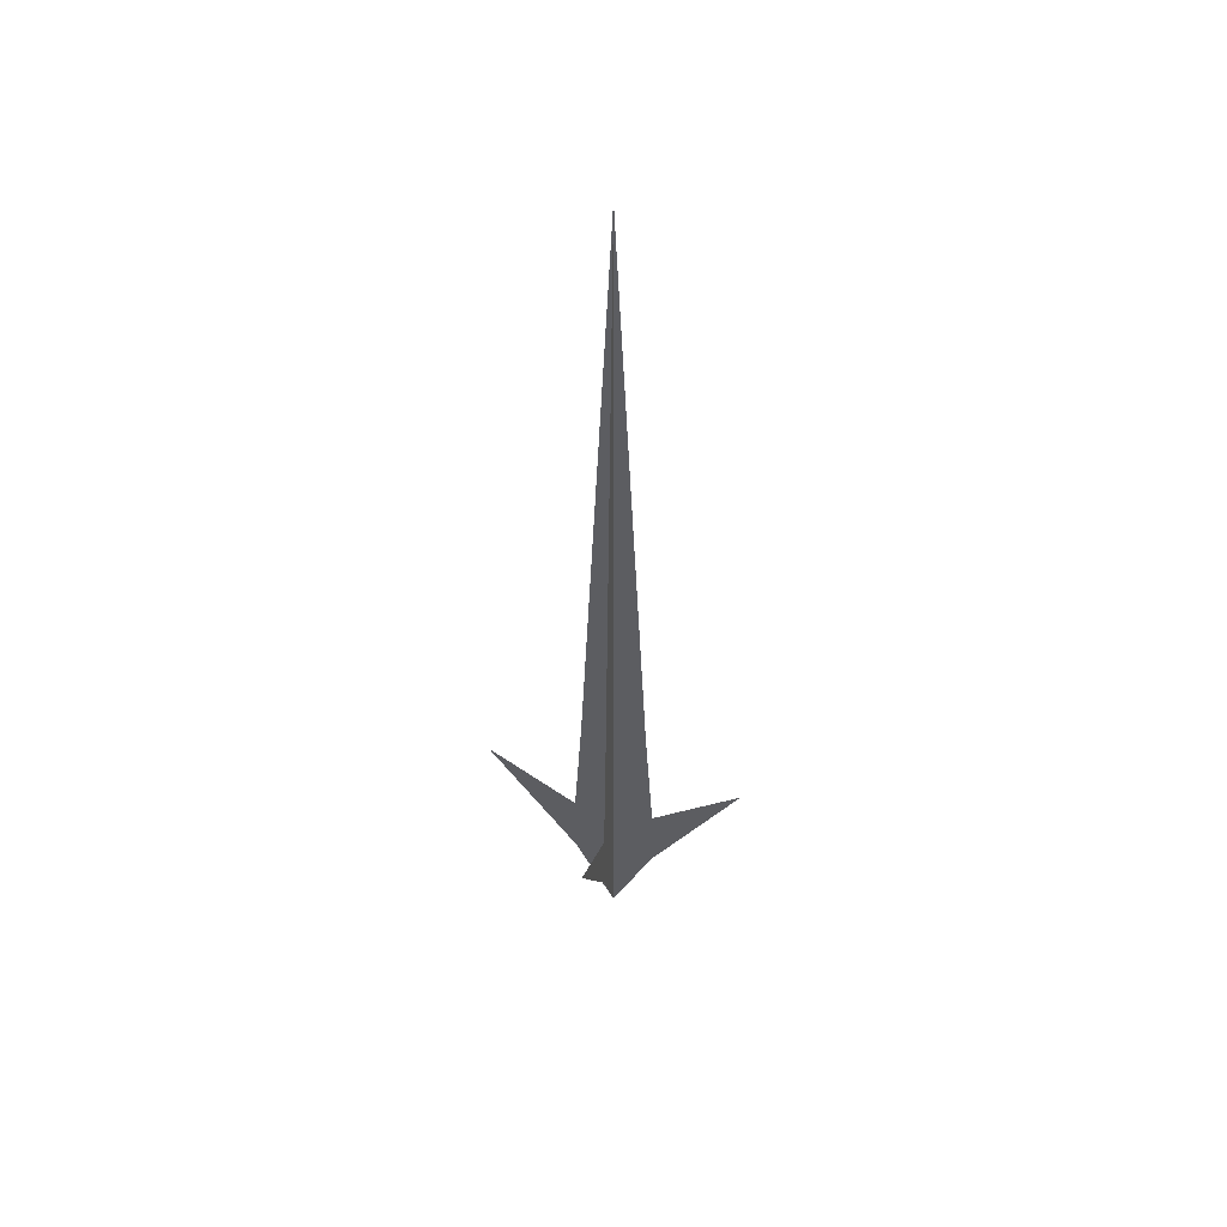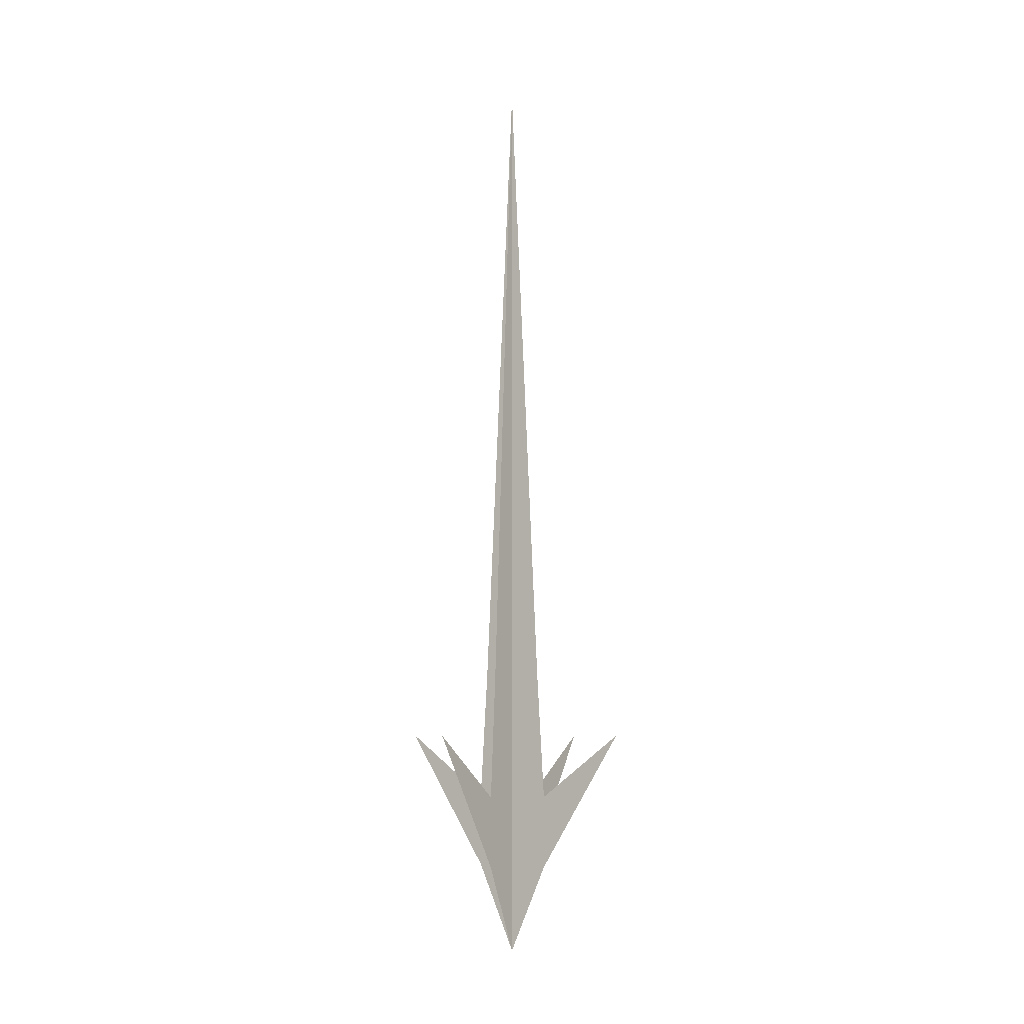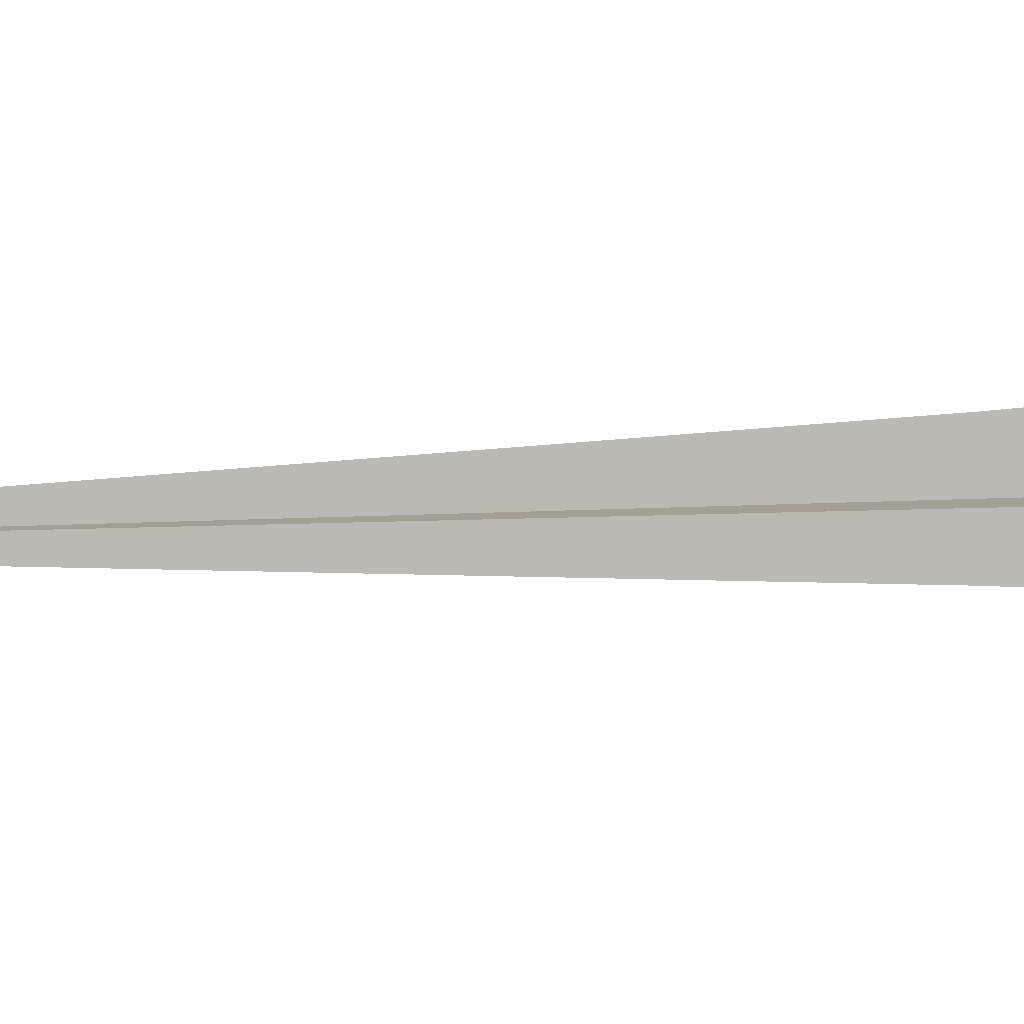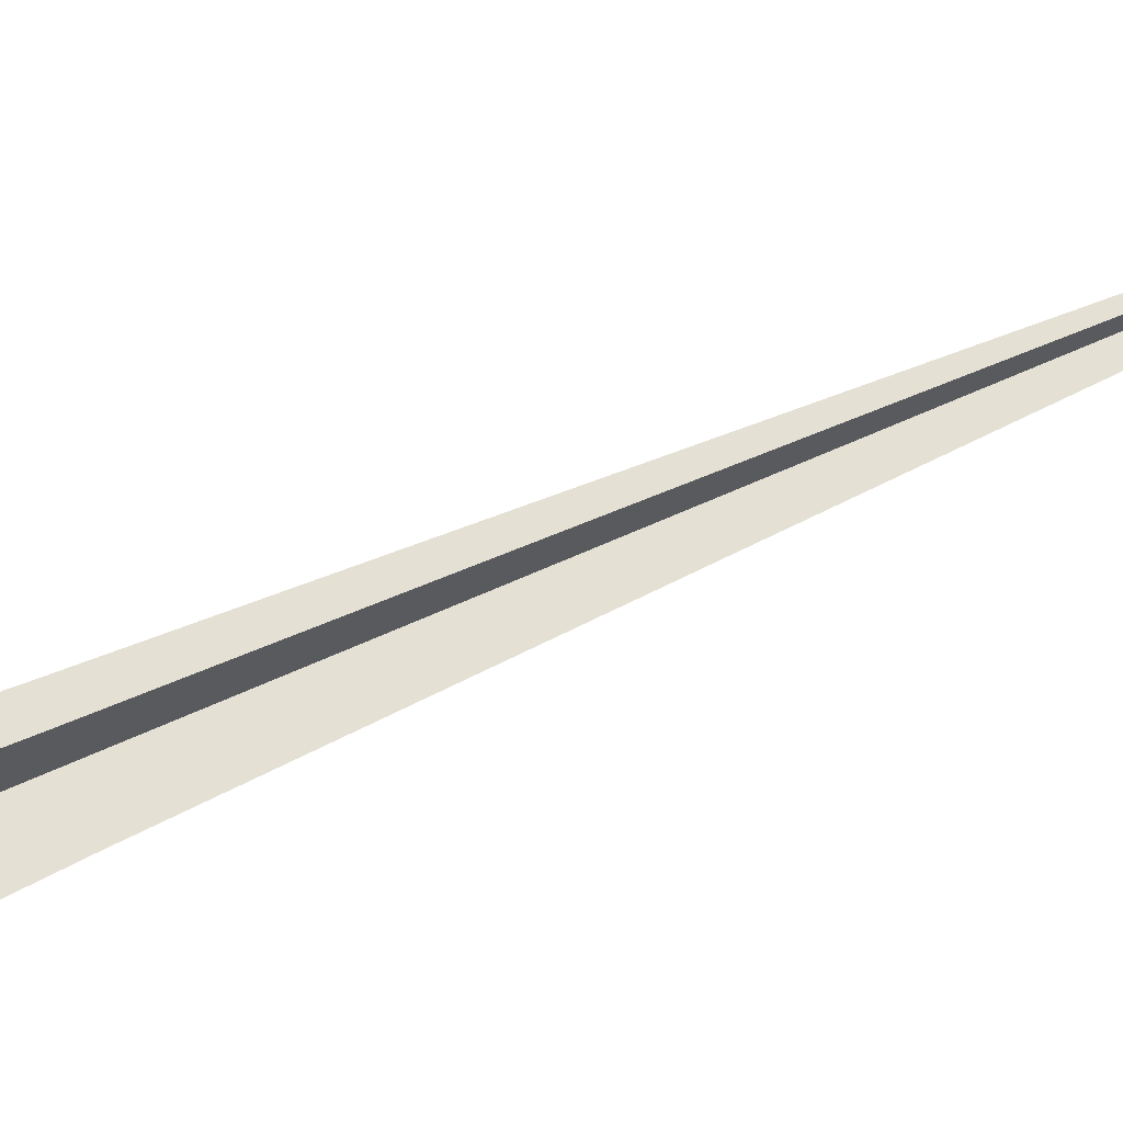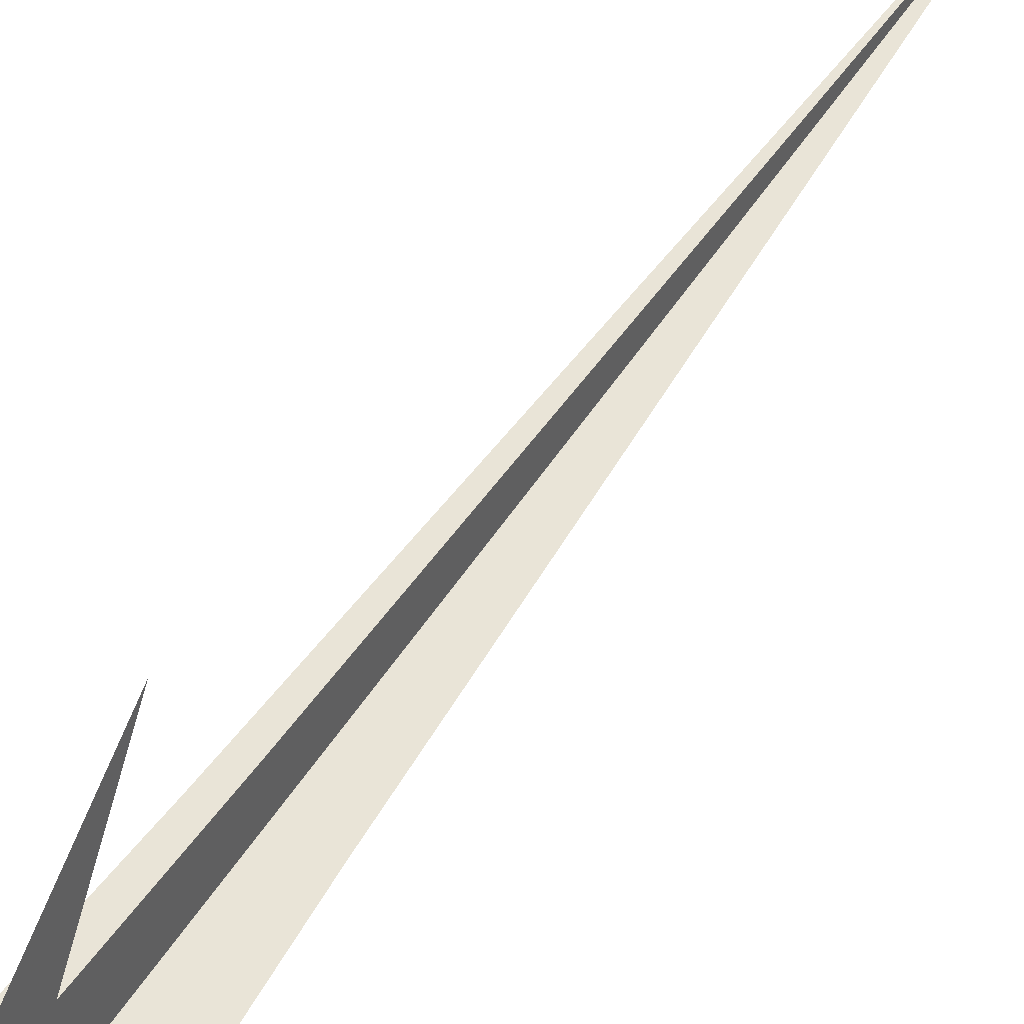
<metadata>
{"format":"obj","ext":"obj","renderer":"f3d","projection":"perspective","resolution":1024,"background":"white","views":[{"elev":49.0,"azim":-76.4,"up":"+Z"},{"elev":-7.1,"azim":-56.7,"up":"+Z"},{"elev":5.8,"azim":74.3,"up":"+Y"},{"elev":65.5,"azim":-114.3,"up":"+Y"},{"elev":43.3,"azim":-151.7,"up":"+Y"}]}
</metadata>
<code>
v 0 0.125 -0.1875
v 0 0.03906 -0.3203
v 0 0.03906 -0.25
v 0 -0.03906 -0.25
v 0 -0.03906 -0.3203
v 0 -0.03125 -0.125
v 0 0.03125 -0.125
v 0 0.02344 0.03125
v 0 -0.02344 0.03125
v 0 -0.01562 0.1875
v 0 0.01562 0.1875
v 0 0.007812 0.3438
v 0 -0.007812 0.3438
v 0 0 0.5
v 0 0 -0.4062
v 0 -0.125 -0.1875
v -0.125 0 -0.1875
v -0.03906 0 -0.3203
v -0.03906 0 -0.25
v 0.03906 0 -0.25
v 0.03906 0 -0.3203
v 0.03125 0 -0.125
v -0.03125 0 -0.125
v -0.02344 0 0.03125
v 0.02344 0 0.03125
v 0.01562 0 0.1875
v -0.01562 0 0.1875
v -0.007812 0 0.3438
v 0.007812 0 0.3438
v 0.125 0 -0.1875
f 1 2 3
f 1 3 2
f 2 3 4
f 2 4 5
f 2 5 3
f 3 5 4
f 3 4 6
f 3 6 7
f 3 7 4
f 4 7 6
f 6 7 8
f 6 8 9
f 6 9 7
f 7 9 8
f 8 9 10
f 8 10 11
f 8 11 9
f 9 11 10
f 10 11 12
f 10 12 13
f 10 13 11
f 11 13 12
f 12 13 14
f 12 14 13
f 5 2 15
f 5 15 2
f 16 4 5
f 16 5 4
f 17 18 19
f 17 19 18
f 18 19 20
f 18 20 21
f 18 21 19
f 19 21 20
f 19 20 22
f 19 22 23
f 19 23 20
f 20 23 22
f 22 23 24
f 22 24 25
f 22 25 23
f 23 25 24
f 24 25 26
f 24 26 27
f 24 27 25
f 25 27 26
f 26 27 28
f 26 28 29
f 26 29 27
f 27 29 28
f 28 29 14
f 28 14 29
f 21 18 15
f 21 15 18
f 30 20 21
f 30 21 20

</code>
